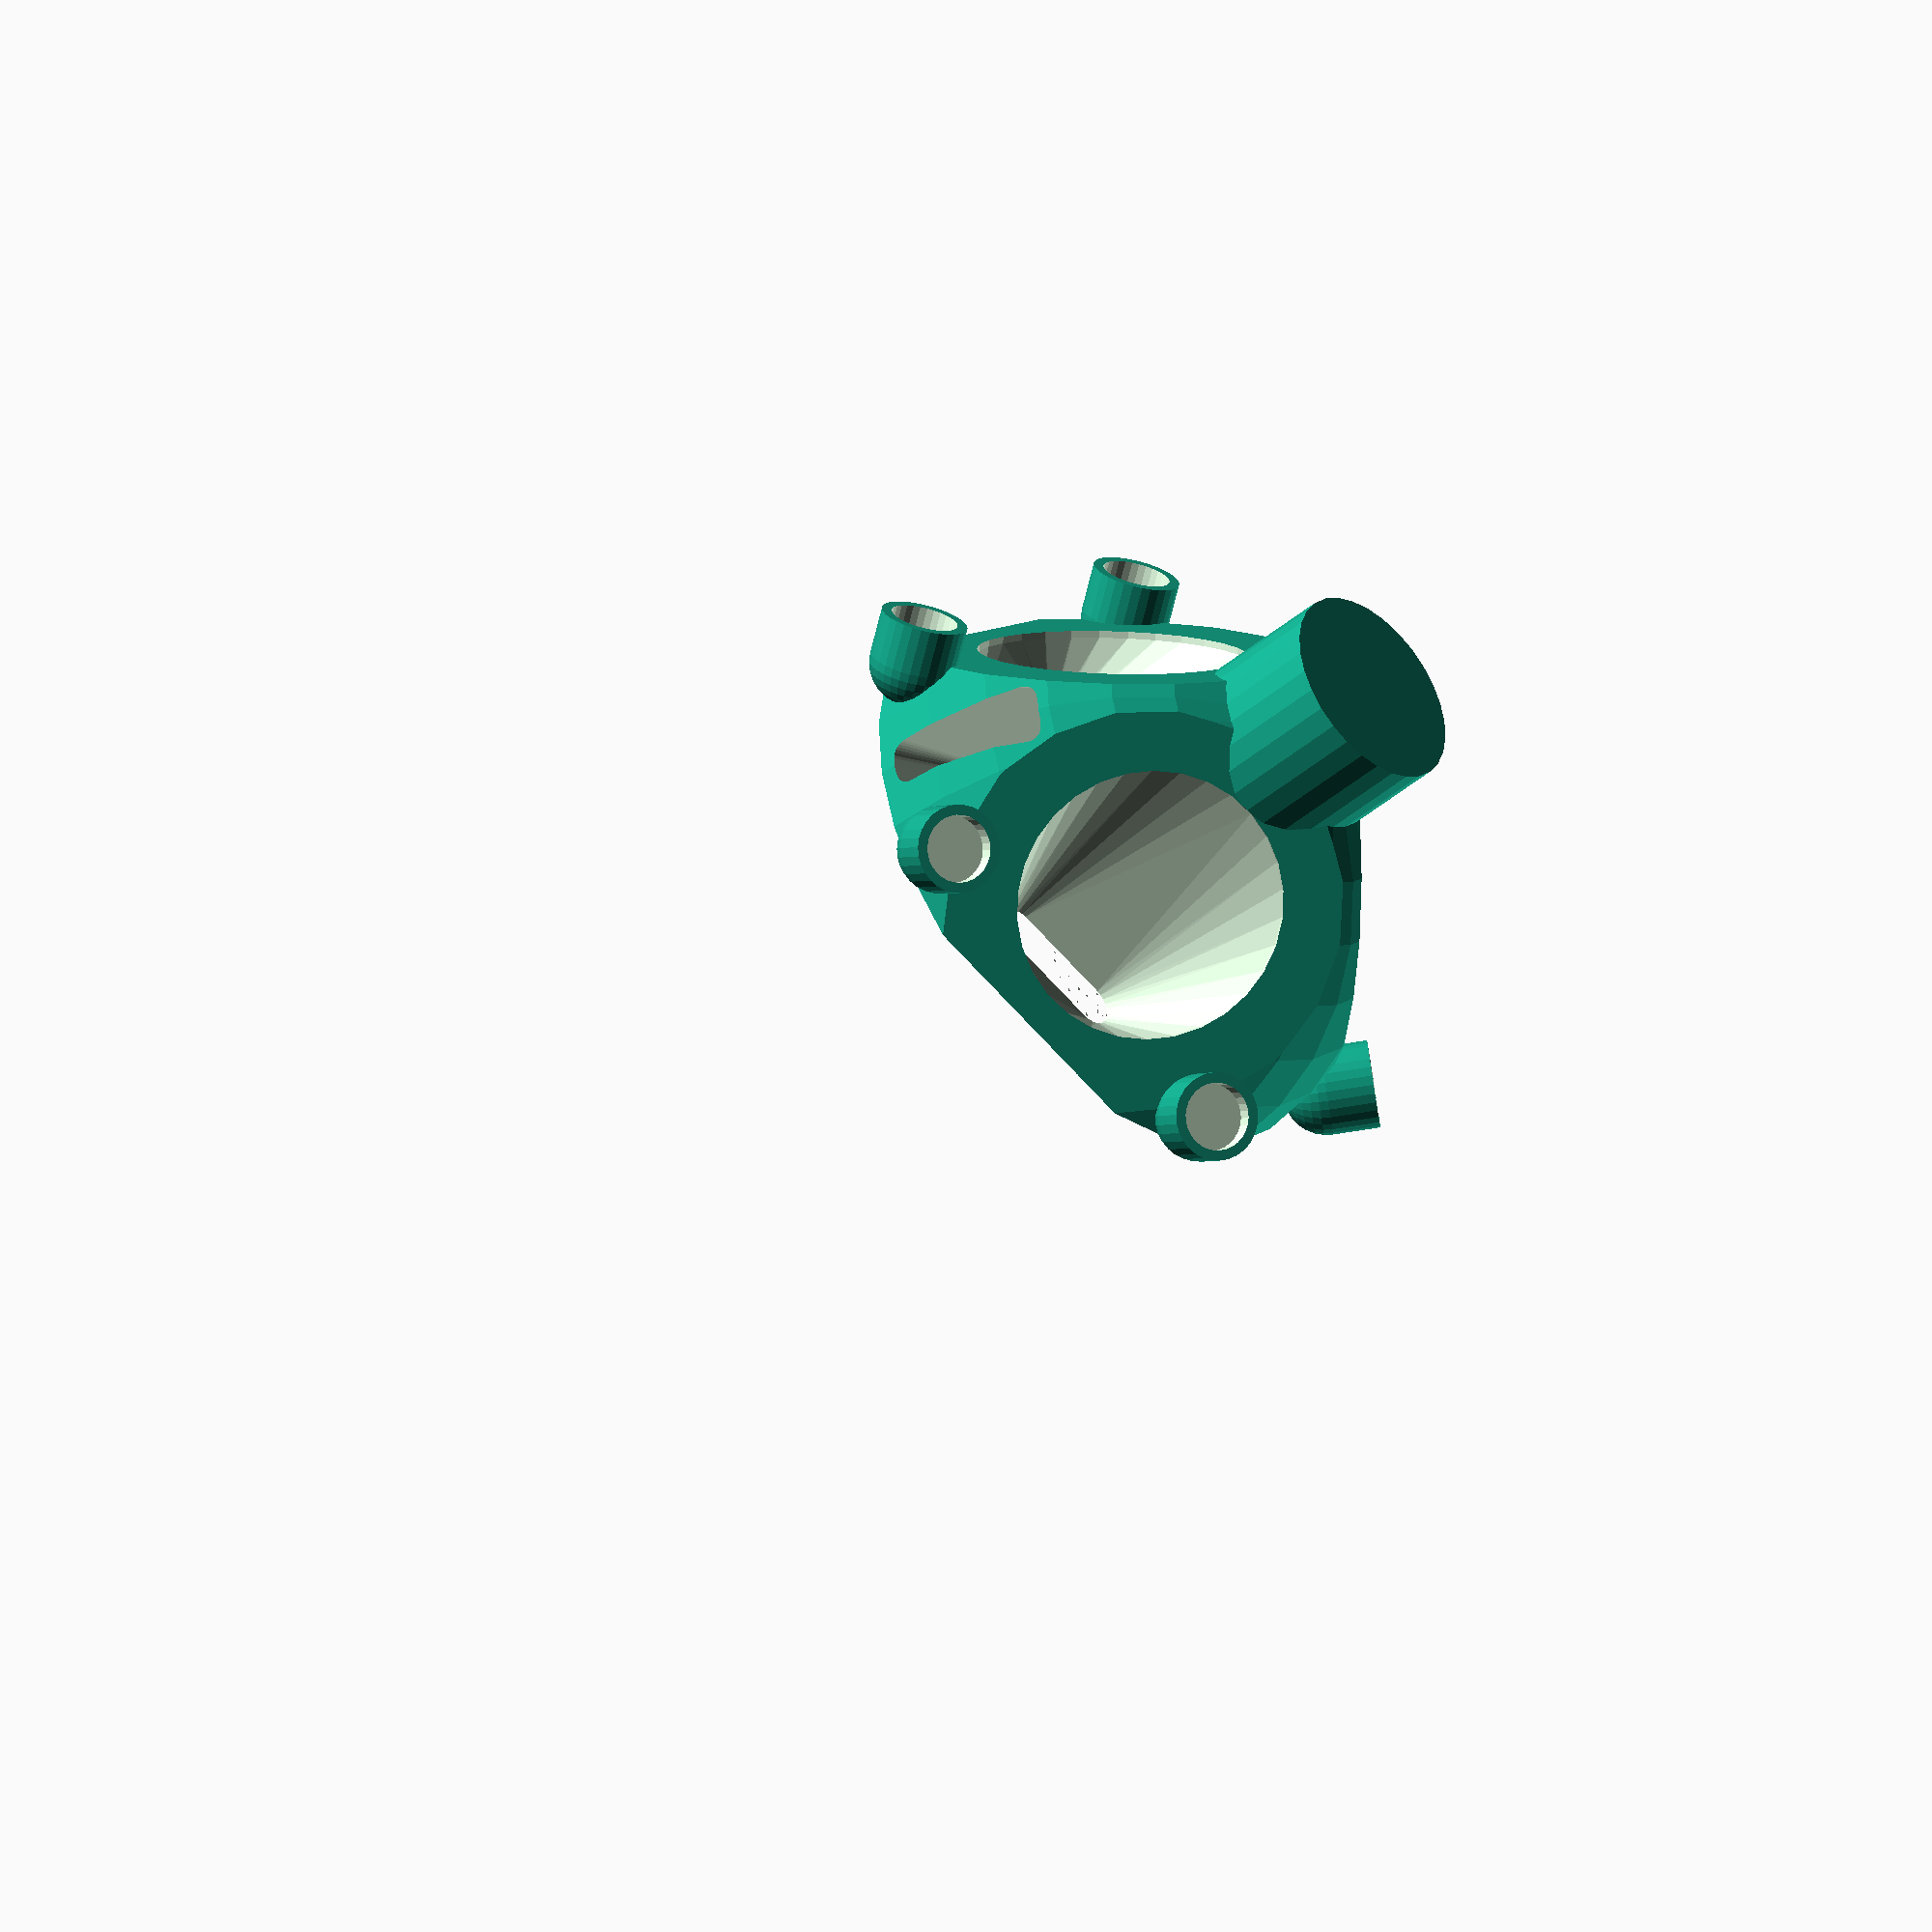
<openscad>
$fn = 30;

HEIGHT = 60;
FAN_DIA = 40;

HOTEND_TOP_DIA = 15;
HOTEND_TOP_HEIGHT = 13;
HOTEND_BOT_DIA = 25;
HOTEND_BOT_HEIGHT = 30;
HOTEND_BOT_LIP = 2;

module hotend_radiator() {
  translate([0, 0, HOTEND_BOT_LIP])
      cylinder(h = HOTEND_BOT_HEIGHT - HOTEND_BOT_LIP, d = HOTEND_BOT_DIA);
}

module hotend() {
  union() {
    translate([0, 0, HOTEND_BOT_HEIGHT-10])
        cylinder(h = HOTEND_TOP_HEIGHT+20, d = HOTEND_TOP_DIA);

    hotend_radiator();

    translate([0, 0, -10])
        hotend_radiator();
  }
}

module long_cylinder(h, d, l, center) {
  hull() {
    translate([-l/2, 0, 0])
        cylinder(h = h, d = d, center = center);

    translate([l/2, 0, 0])
        cylinder(h = h, d = d, center = center);
  }
}

module hotend_channel(d, l, height, side) {
  hull() {
    hotend_radiator();
    translate([0, 0, height + l/2])
        rotate([0, 90, 0])
        long_cylinder(h = side, l=l, d = d);
  }
}

module fan_hole(side, height, depth) {
  side_delta = sqrt(2) * (height + FAN_DIA/2);
  dist = (side - side_delta) * sqrt(6)/6;
  h = (height + FAN_DIA/2) * sqrt(6)/3;

  translate([-dist, 0, h])
      rotate([45, atan(1/sqrt(2)), -120])
      cylinder(h = depth*2, d = FAN_DIA, center = true);
}

module vent_hole(d, l) {
  long_cylinder(h = 0.01, d = d, l=l, center=true);
}

module hotend_vent(side, height) {
  fan_hole_depth = 1;
  fan_hole_height = height;

  union() {
    hotend_channel(5, 15, 5, side * 0.5);
    hull() {
      fan_hole(side, fan_hole_height, fan_hole_depth);
      hotend_radiator();
    }
  }
}

module part_vent(side, height) {
  fan_hole_depth = 1;
  fan_hole_height = height;

  vent_hole_dia = 7;
  vent_hole_length = 15;
  vent_hole_offset = -25;

  hull() {
    fan_hole(side, fan_hole_height, fan_hole_depth);
    translate([-25, 0, 0])
        rotate([0, 0, 90])
        vent_hole(vent_hole_dia, vent_hole_length);
  }
}

module body(side, limit) {
  l = side * limit;

  union() {
    intersection() {
      translate([0, 0, -side * sqrt(3)/6])
          rotate([45, atan(1/sqrt(2)), 0])
          cube([side, side, side], center=true);
      sphere(d = l);
      cylinder(h = HEIGHT, d = l);
    }

    cylinder(h = side*sqrt(3)/3, d = HOTEND_TOP_DIA * 2);
  }
}

module magnetic_mount(diameter, depth, length, lip) {
  d = diameter + lip;

  difference() {
    hull() {
      cylinder(d = d, h = length-d/2);
      difference() {
        sphere(d = d, center=true);
        cylinder(d=d, h = d/2);
      }
    }

    translate([0, 0, length-depth-d/2])
        cylinder(d = diameter, h = depth + 1);
  }
}

module magnetic_mounts(side, distance, angle, height, length) {
  diameter = 10;
  depth = 3;
  lip = 3;
  off = (diameter + lip)/2;
  l = length + off;

  side_delta = sqrt(2) * (height + off);
  dist = (side - side_delta) * sqrt(6)/6;
  h = (height + off) * sqrt(6)/3;

  translate([-dist, 0, h])
  rotate([0, -angle, 0])
  union() {
    translate([0, -distance/2, 0])
        magnetic_mount(diameter, depth, l, lip);

    translate([0, distance/2, 0])
        magnetic_mount(diameter, depth, l, lip);

  }
}

module effector() {
  margin = 10;
  side = 2 * FAN_DIA + 2 * margin;

  fan_hole_height = 5;

  mount_distance = 56.5;
  mount_angle = 40;
  mount_length = 7;
  mount_height = 2;

  union() {
    difference() {
      body(side, 0.90);

      hotend();
      hotend_vent(side, fan_hole_height);

      rotate([0, 0, 120])
          part_vent(side, fan_hole_height);

      rotate([0, 0, 240])
          part_vent(side, fan_hole_height);
    }

    magnetic_mounts(side, mount_distance, mount_angle, mount_height, mount_length);

    rotate([0, 0, 120])
        magnetic_mounts(side, mount_distance, mount_angle, mount_height, mount_length);

    rotate([0, 0, 240])
        magnetic_mounts(side, mount_distance, mount_angle, mount_height, mount_length);
  }
}

effector();

</openscad>
<views>
elev=222.0 azim=350.3 roll=224.3 proj=o view=wireframe
</views>
